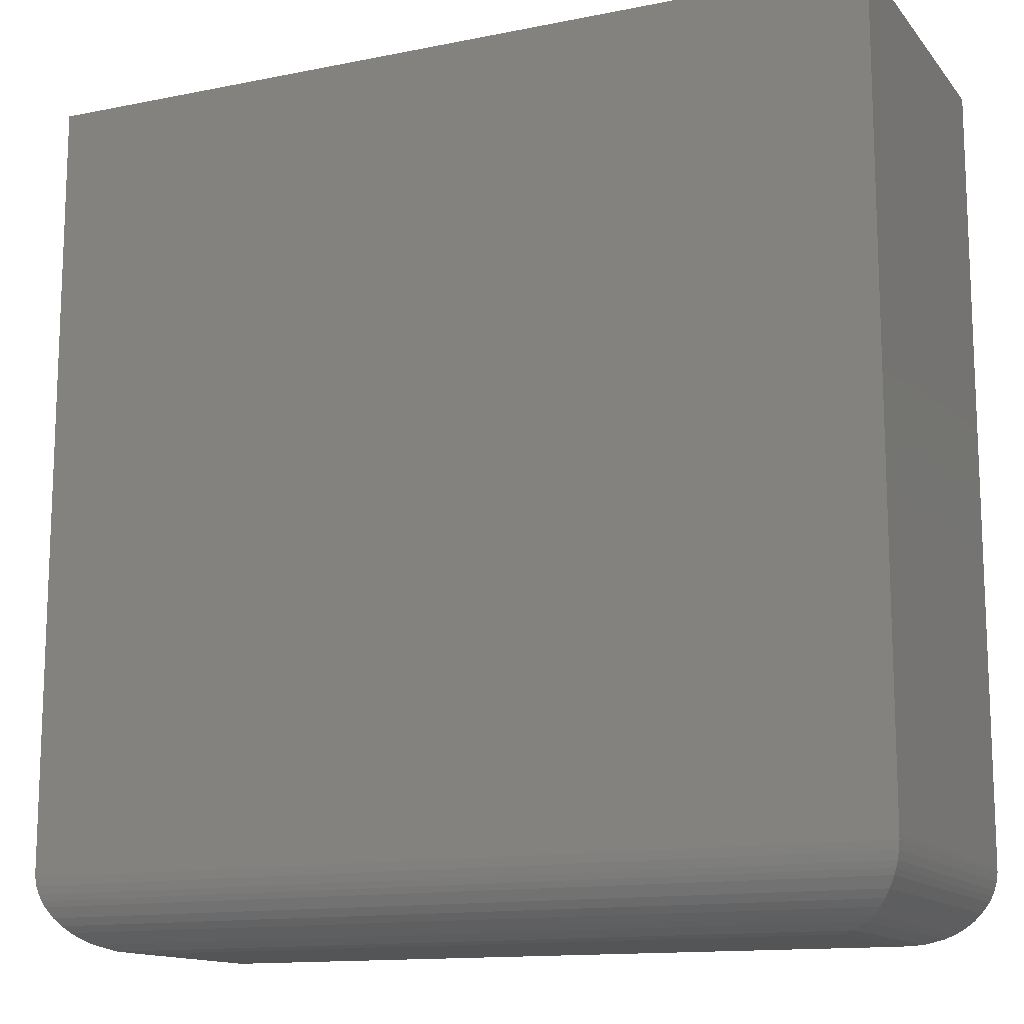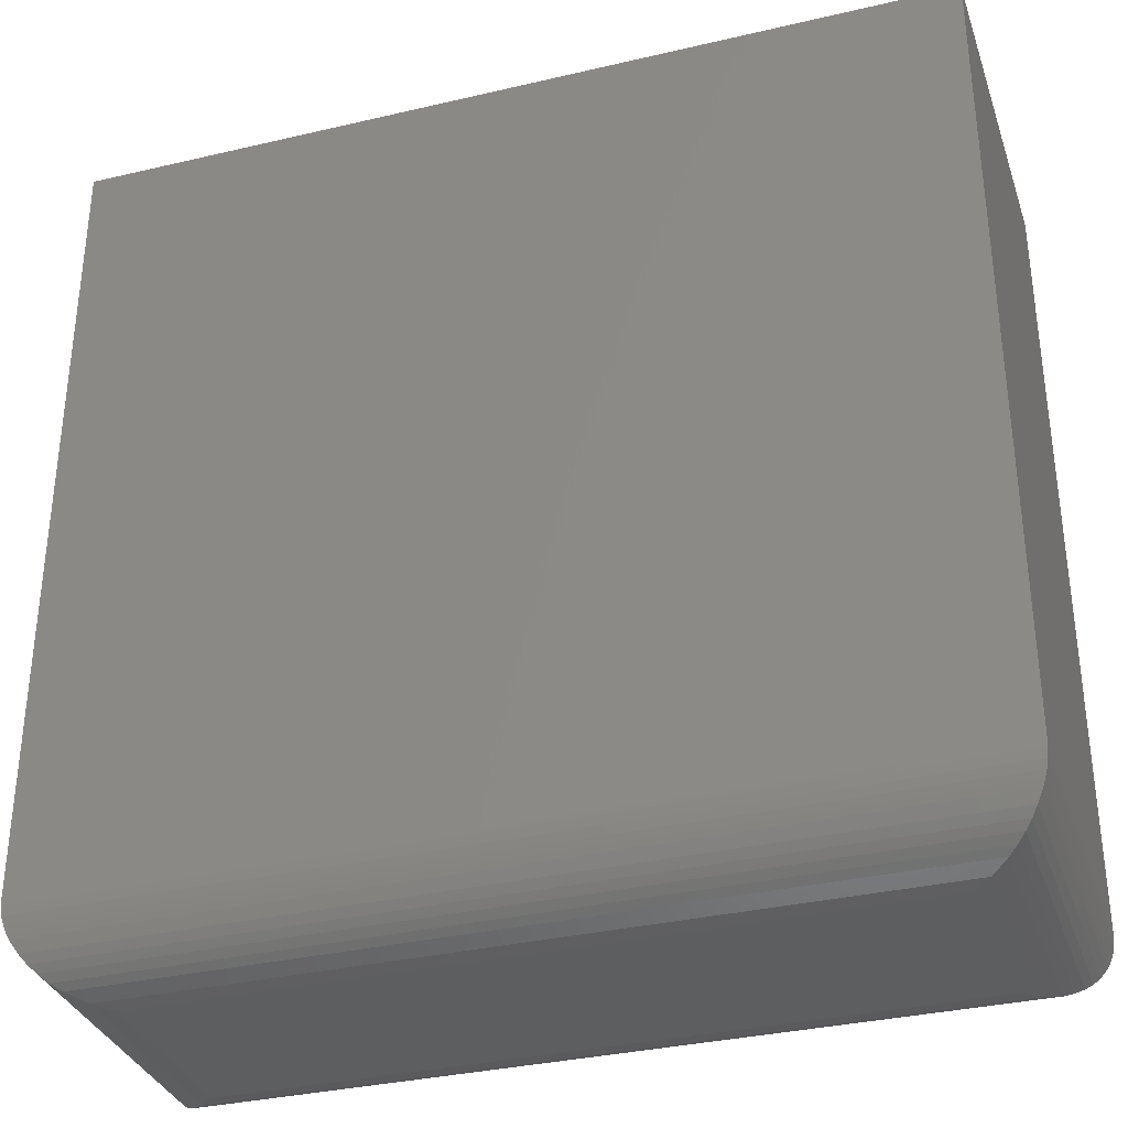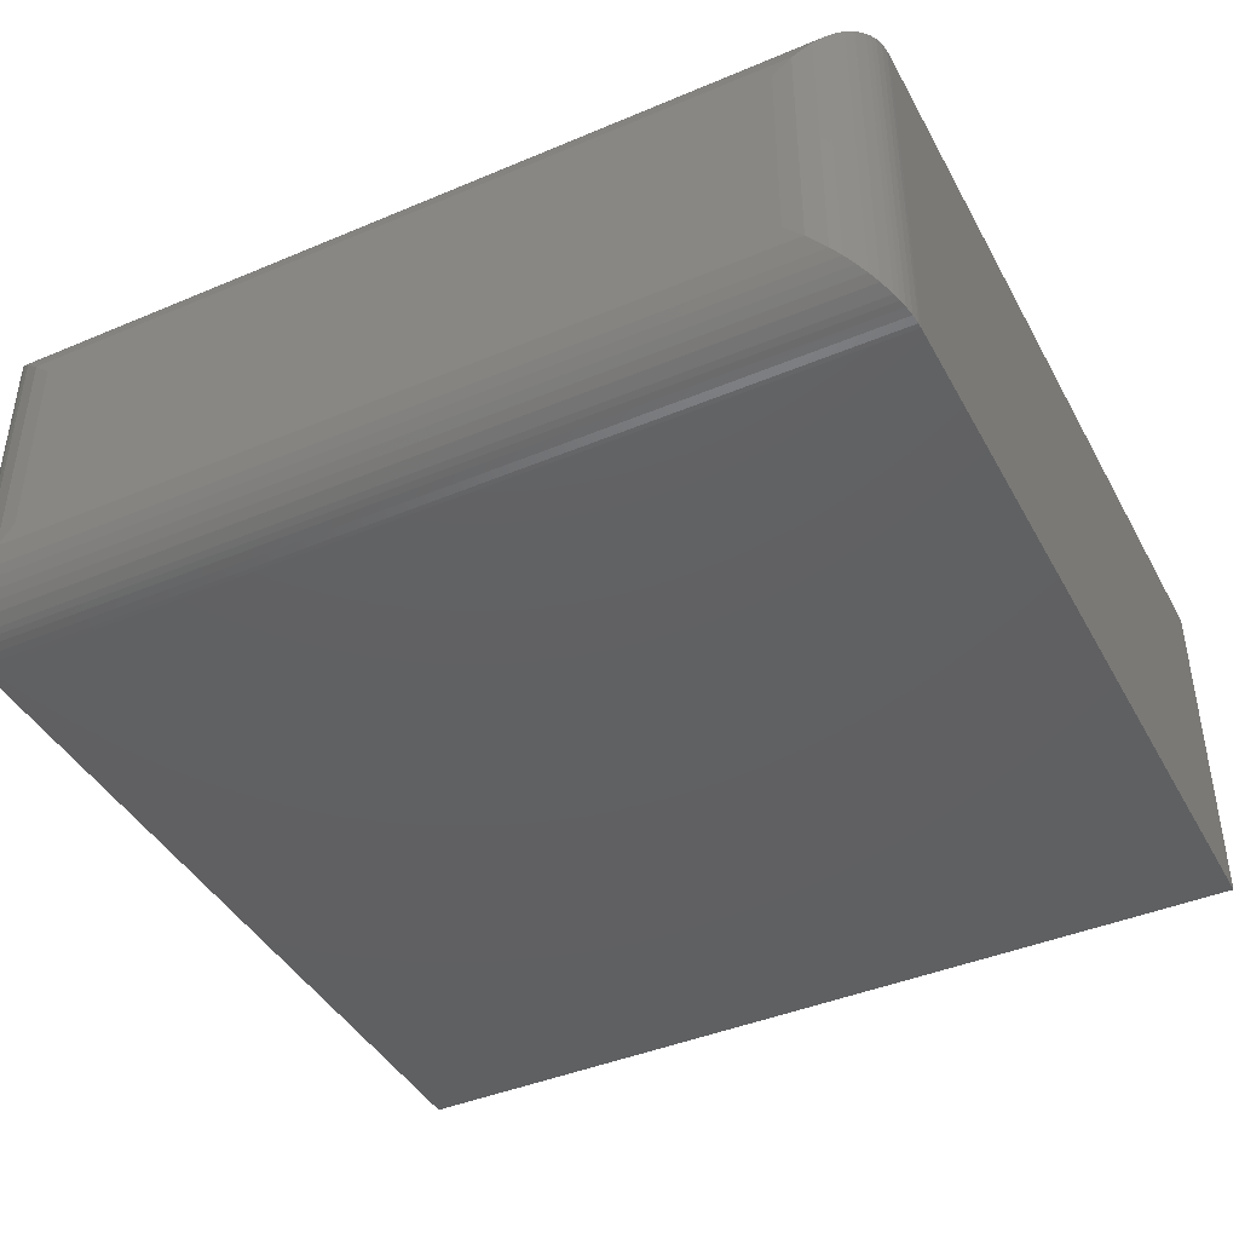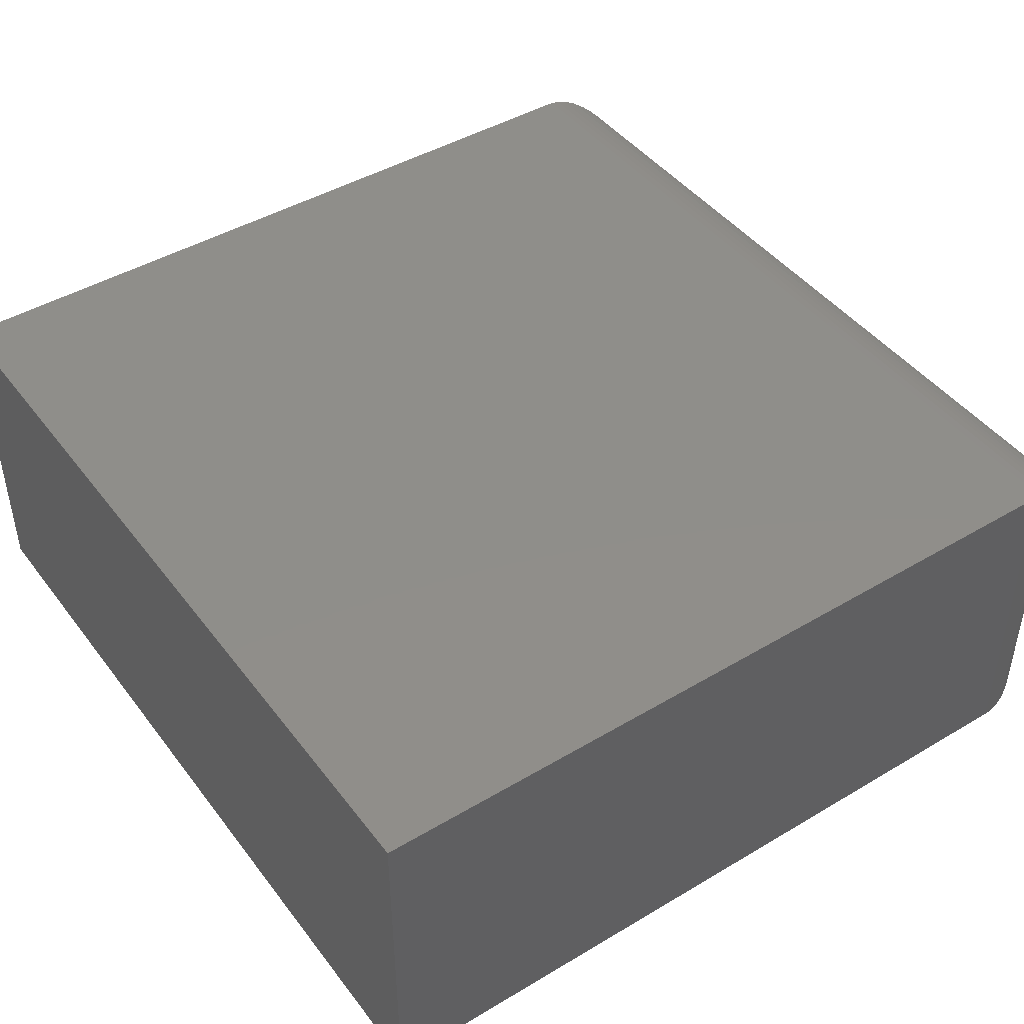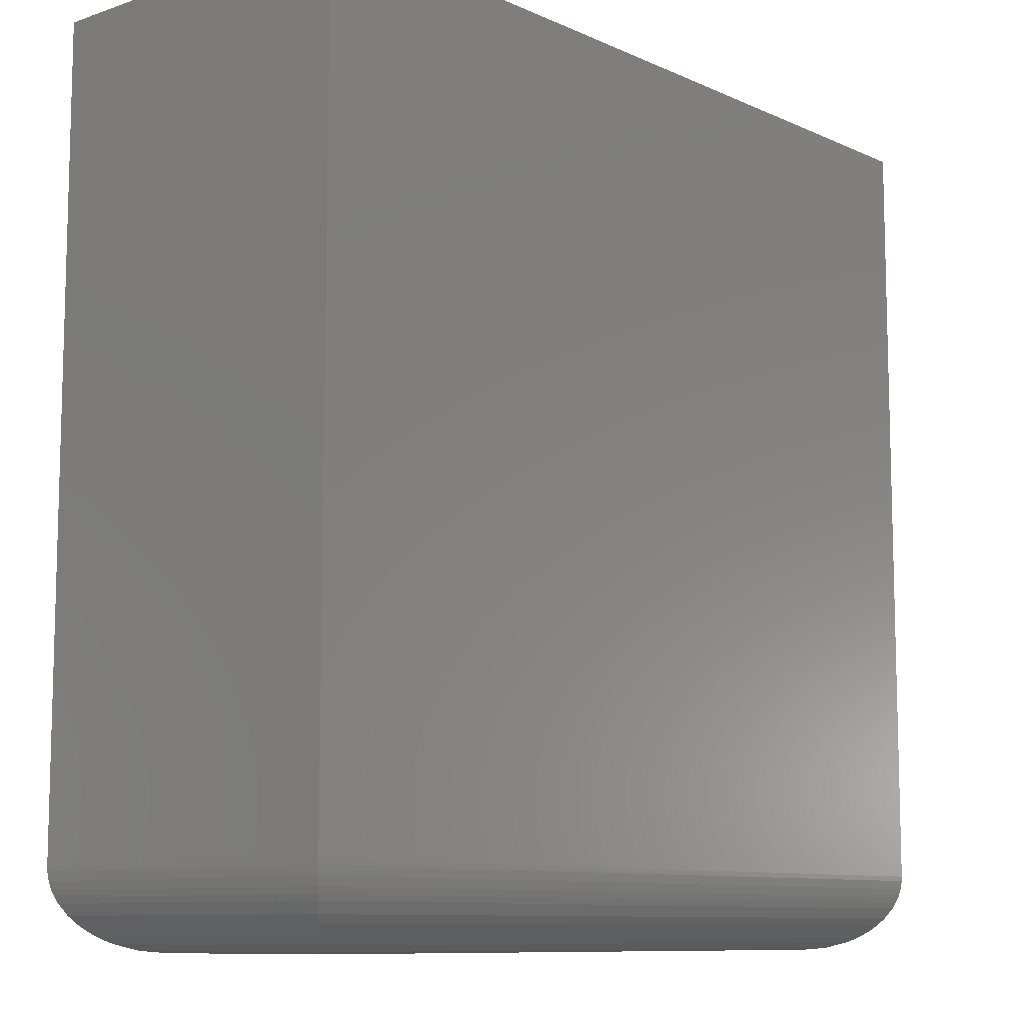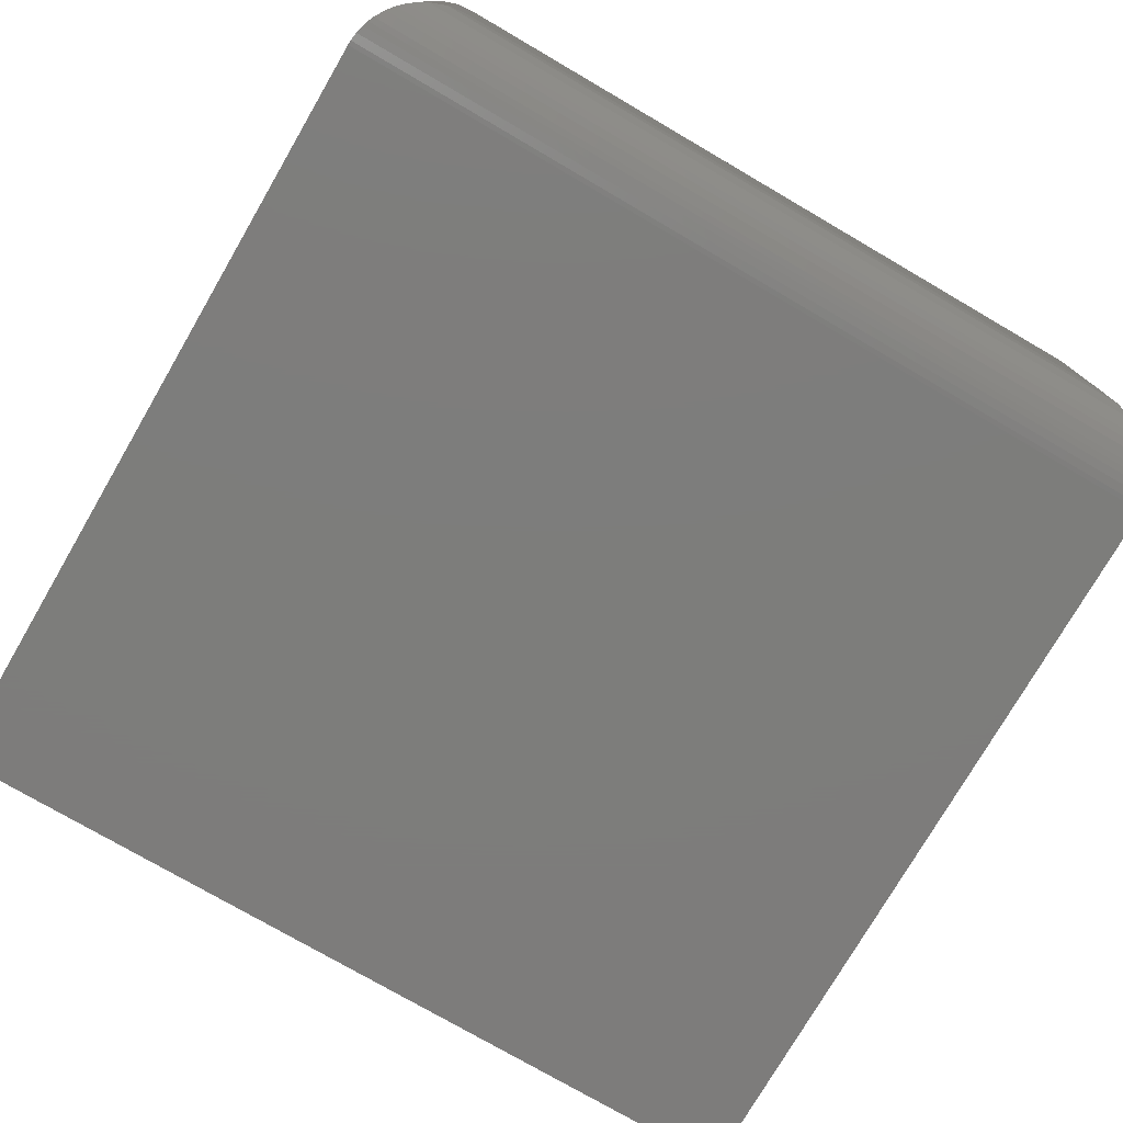
<metadata>
{"format":"stl","ext":"stl","renderer":"f3d","projection":"perspective","resolution":1024,"background":"white","views":[{"elev":-13.5,"azim":24.4,"up":"+Y"},{"elev":-33.8,"azim":17.7,"up":"+Y"},{"elev":-42.3,"azim":26.8,"up":"+Z"},{"elev":44.6,"azim":-124.7,"up":"+Z"},{"elev":-9.7,"azim":131.1,"up":"+Y"},{"elev":-76.5,"azim":-30.2,"up":"+Z"}]}
</metadata>
<code>
# stl→obj: 56 verts, 108 faces
v -0.75 -0.3047 0.4219
v 0.3125 -0.3047 0.4219
v -0.75 0.6641 0.4219
v 0.3125 0.6641 0.4219
v -0.75 -0.3047 0
v -0.75 0.6641 0
v 0.3125 -0.3047 0
v 0.3125 0.6641 0
v -0.6562 -0.3984 0.3281
v -0.6562 -0.3984 0.09375
v 0.2188 -0.3984 0.3281
v 0.2188 -0.3984 0.09375
v -0.6774 -0.396 0.07264
v 0.2399 -0.396 0.07264
v -0.7462 -0.331 0.003782
v 0.3062 -0.3385 0.006314
v -0.7437 -0.3385 0.006313
v 0.3031 -0.3456 0.00939
v -0.7406 -0.3456 0.009388
v -0.6976 -0.3888 0.05237
v -0.7498 -0.3105 0.0001806
v 0.3123 -0.3105 0.0001806
v -0.7486 -0.321 0.001425
v 0.3111 -0.321 0.001426
v 0.3087 -0.331 0.003782
v -0.7331 -0.3583 0.01686
v 0.2956 -0.3583 0.01686
v -0.7258 -0.3675 0.02418
v 0.2883 -0.3675 0.02418
v -0.7178 -0.3754 0.03223
v 0.2803 -0.3754 0.03223
v -0.708 -0.3829 0.04204
v 0.2705 -0.3829 0.04204
v 0.2601 -0.3888 0.05237
v 0.2399 -0.396 0.3492
v 0.3062 -0.3385 0.4156
v 0.3031 -0.3456 0.4125
v 0.3123 -0.3105 0.4217
v 0.3111 -0.321 0.4205
v 0.3087 -0.331 0.4181
v 0.2956 -0.3583 0.405
v 0.2883 -0.3675 0.3977
v 0.2803 -0.3754 0.3896
v 0.2705 -0.3829 0.3798
v 0.2601 -0.3888 0.3695
v -0.6774 -0.396 0.3492
v -0.6976 -0.3888 0.3695
v -0.7406 -0.3456 0.4125
v -0.7437 -0.3385 0.4156
v -0.708 -0.3829 0.3798
v -0.7178 -0.3754 0.3896
v -0.7258 -0.3675 0.3977
v -0.7331 -0.3583 0.405
v -0.7498 -0.3105 0.4217
v -0.7486 -0.321 0.4204
v -0.7462 -0.331 0.4181
f 1 2 3
f 3 2 4
f 5 6 7
f 7 6 8
f 3 6 1
f 1 6 5
f 2 7 4
f 4 7 8
f 9 10 11
f 11 10 12
f 12 13 14
f 12 10 13
f 15 16 17
f 17 16 18
f 17 18 19
f 20 14 13
f 5 7 21
f 21 7 22
f 21 22 23
f 23 22 24
f 23 24 15
f 15 24 25
f 15 25 16
f 19 18 26
f 26 18 27
f 26 27 28
f 28 27 29
f 28 29 30
f 30 29 31
f 30 31 32
f 32 31 33
f 32 33 20
f 20 33 34
f 20 34 14
f 11 14 35
f 11 12 14
f 25 36 16
f 16 36 37
f 16 37 18
f 34 35 14
f 7 2 22
f 22 2 38
f 22 38 24
f 24 38 39
f 24 39 25
f 25 39 40
f 25 40 36
f 18 37 27
f 27 37 41
f 27 41 29
f 29 41 42
f 29 42 31
f 31 42 43
f 31 43 33
f 33 43 44
f 33 44 34
f 34 44 45
f 34 45 35
f 9 35 46
f 9 11 35
f 46 35 45
f 46 45 47
f 48 36 49
f 49 36 40
f 47 45 50
f 50 45 44
f 50 44 51
f 51 44 43
f 51 43 52
f 52 43 42
f 52 42 53
f 53 42 41
f 53 41 48
f 48 41 37
f 48 37 36
f 2 1 38
f 38 1 54
f 38 54 39
f 39 54 55
f 39 55 40
f 40 55 56
f 40 56 49
f 10 46 13
f 10 9 46
f 13 46 47
f 13 47 20
f 19 49 17
f 17 49 56
f 20 47 32
f 32 47 50
f 32 50 30
f 30 50 51
f 30 51 28
f 28 51 52
f 28 52 26
f 26 52 53
f 26 53 19
f 19 53 48
f 19 48 49
f 1 5 54
f 54 5 21
f 54 21 55
f 55 21 23
f 55 23 56
f 56 23 15
f 56 15 17
f 4 8 3
f 3 8 6

</code>
